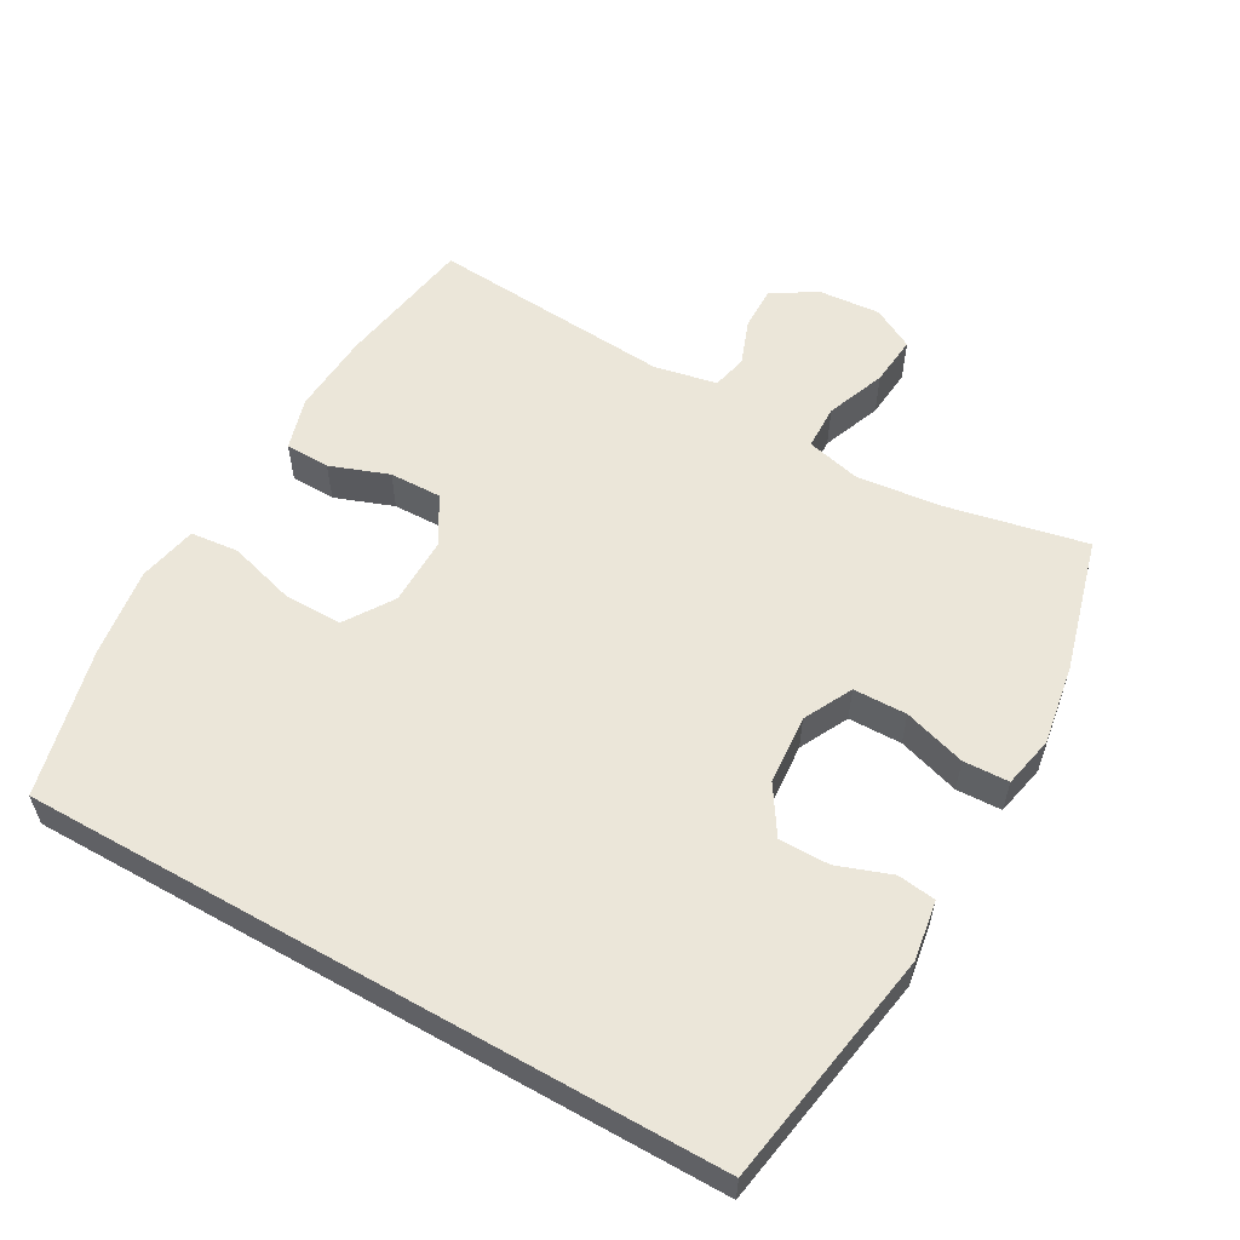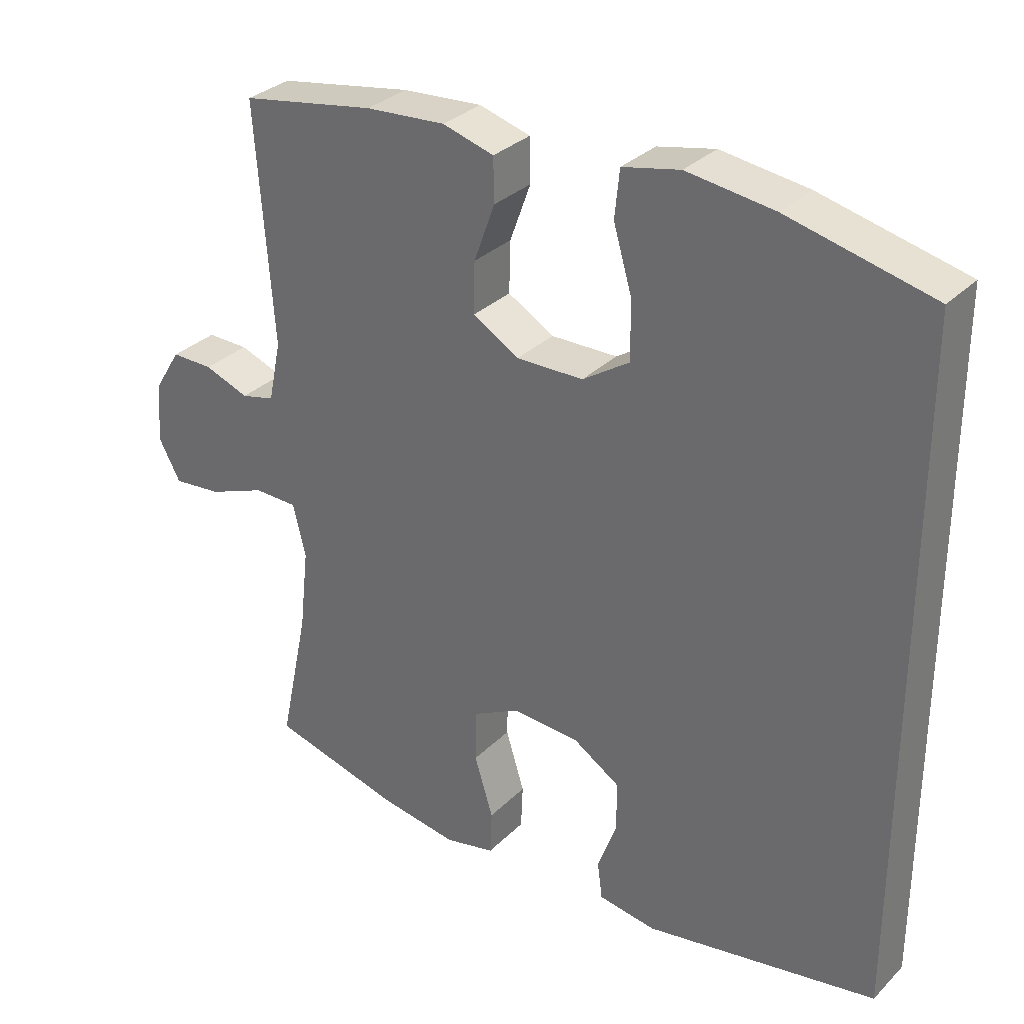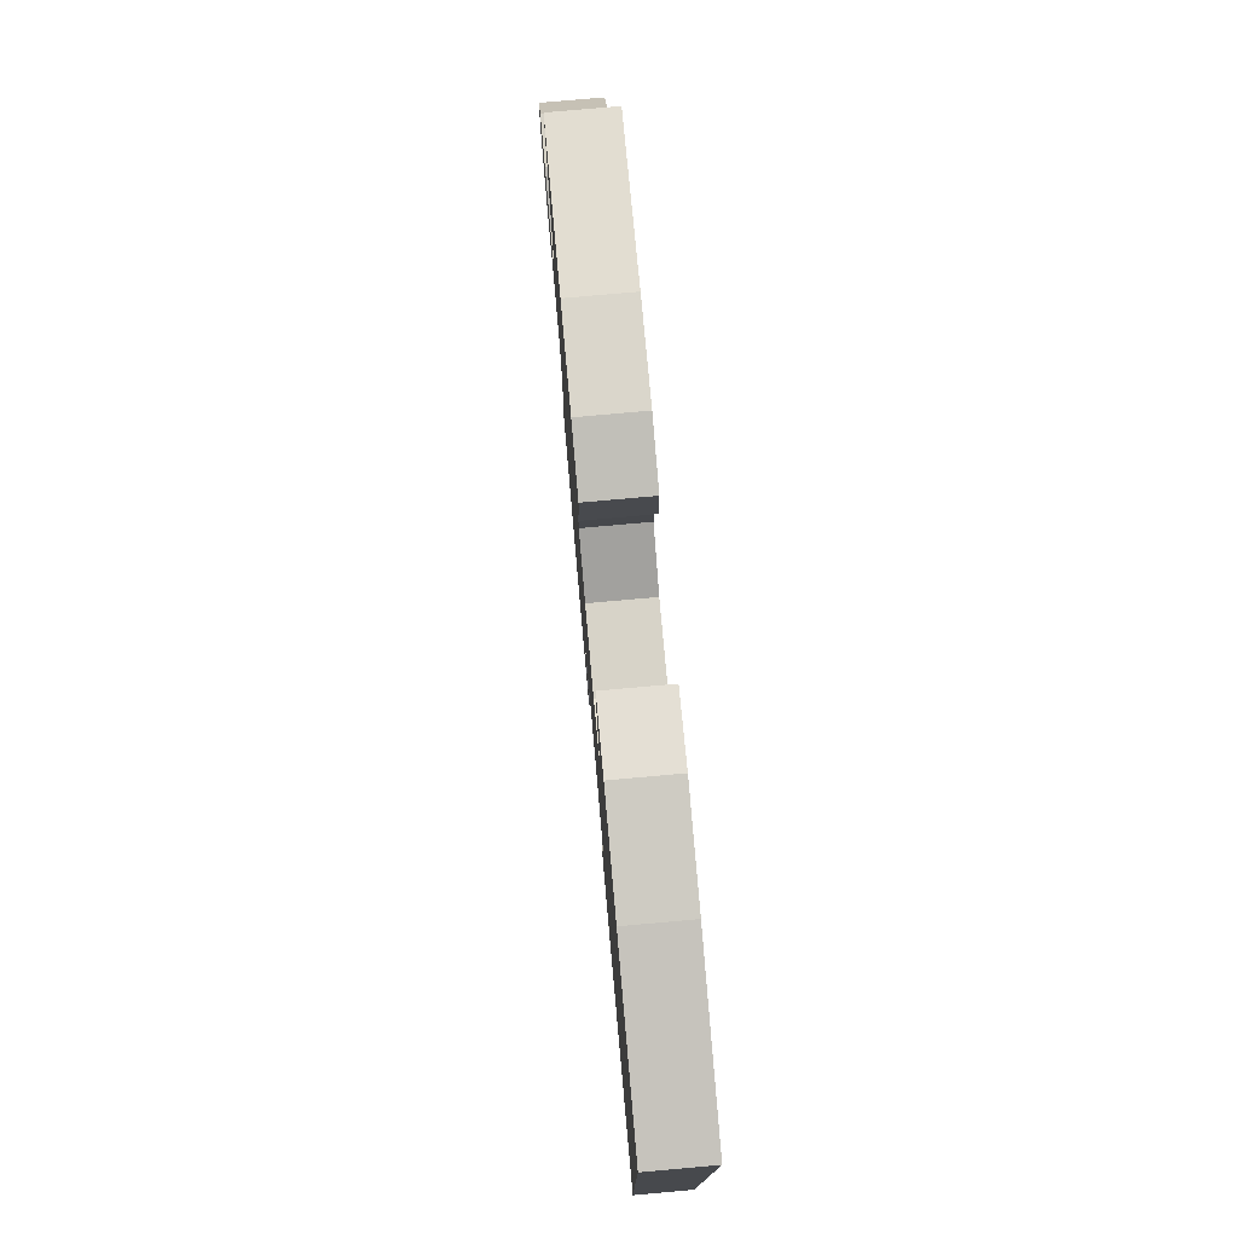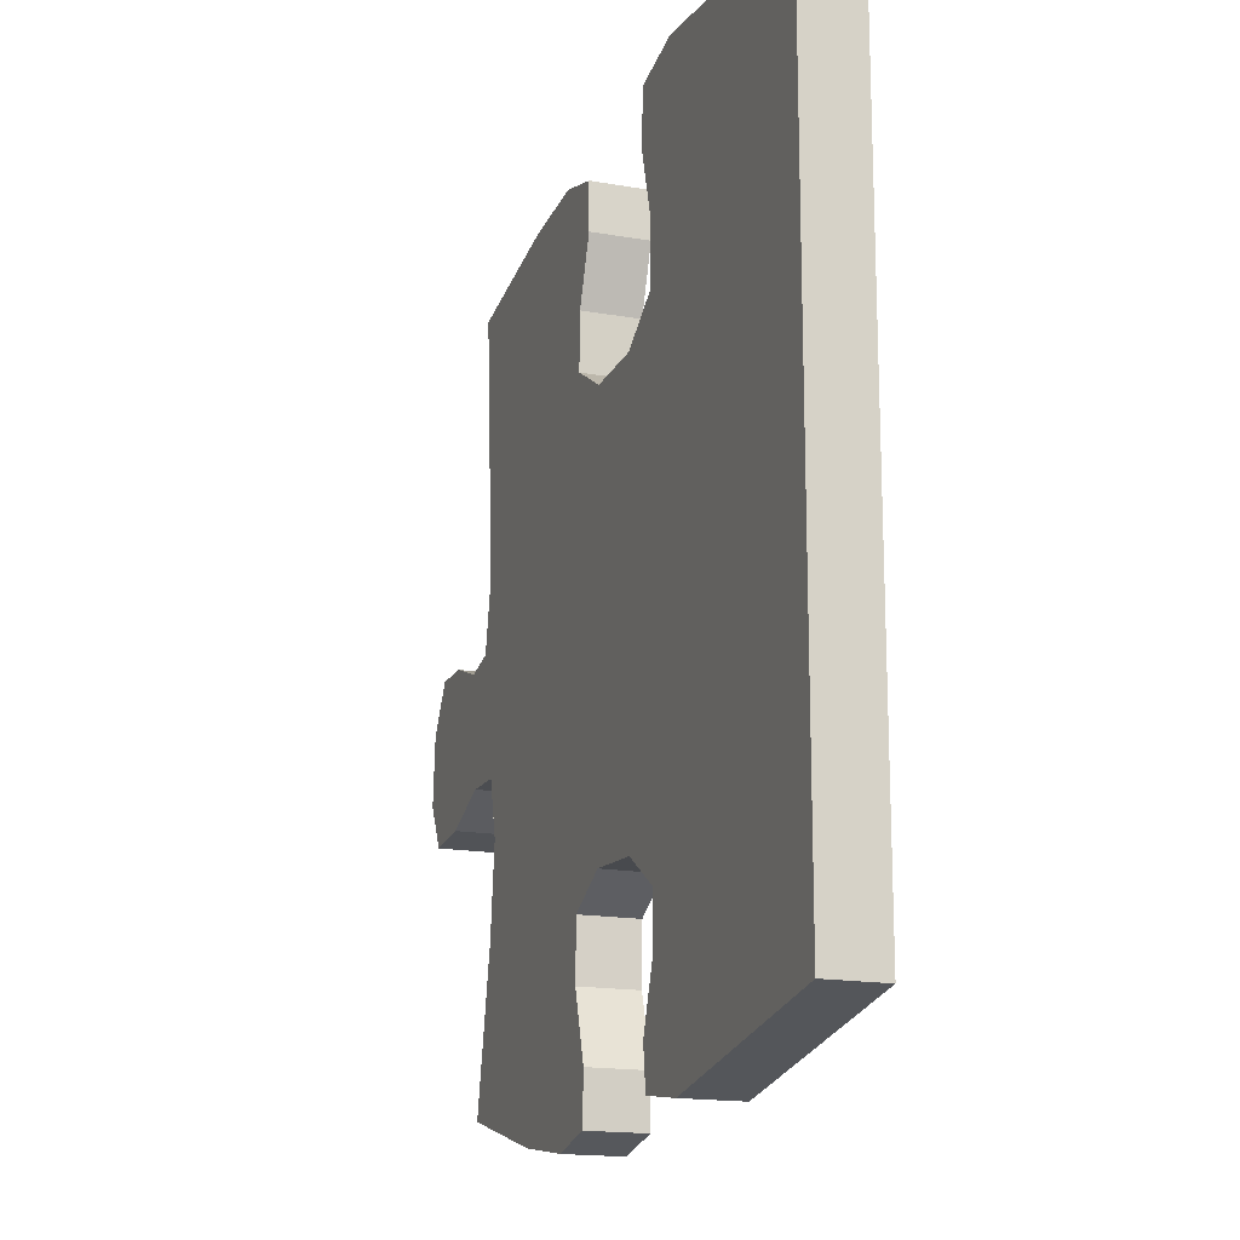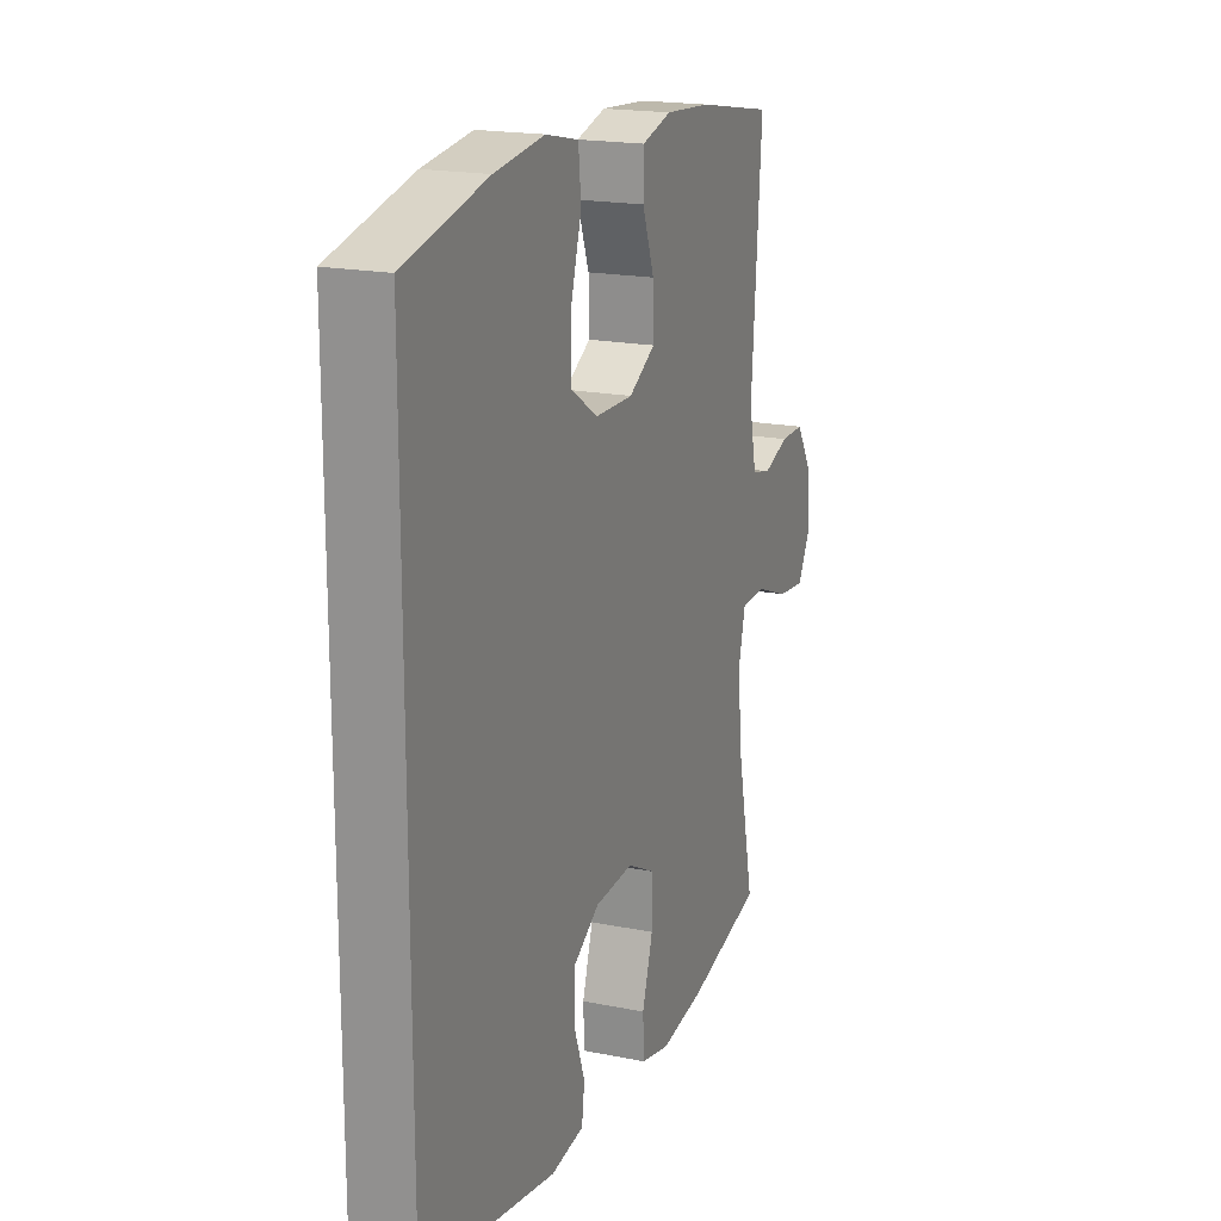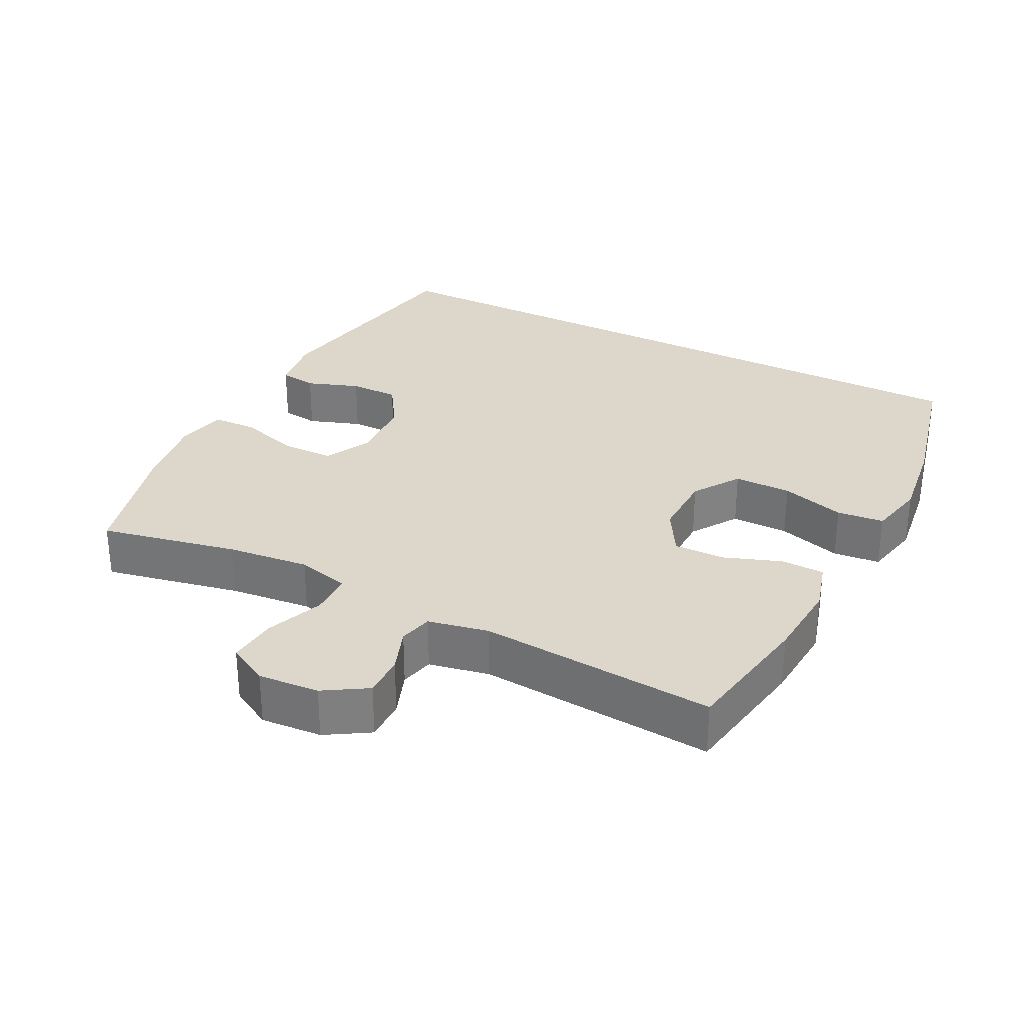
<metadata>
{"format":"obj","ext":"obj","renderer":"f3d","projection":"perspective","resolution":1024,"background":"white","views":[{"elev":57.6,"azim":119.5,"up":"+Y"},{"elev":31.4,"azim":36.3,"up":"+Z"},{"elev":77.8,"azim":84.9,"up":"+Z"},{"elev":-17.0,"azim":70.6,"up":"+Z"},{"elev":18.4,"azim":111.4,"up":"+Z"},{"elev":30.6,"azim":-62.7,"up":"+Y"}]}
</metadata>
<code>
o path2112
v -0.289 0.0375 -0.5511
v -0.1741 0.0375 -0.5699
v -0.09993 0.0375 -0.554
v -0.09725 0.0375 -0.4884
v -0.1248 0.0375 -0.3989
v -0.1234 0.0375 -0.3217
v -0.05338 0.0375 -0.2861
v 0.04569 0.0375 -0.2933
v 0.1145 0.0375 -0.3378
v 0.1141 0.0375 -0.4105
v 0.08636 0.0375 -0.4879
v 0.09349 0.0375 -0.5429
v 0.1784 0.0375 -0.5564
v 0.5205 0.0375 -0.4988
v 0.5205 0.0375 0.5029
v 0.3072 0.0375 0.5545
v 0.179 0.0375 0.5723
v 0.09432 0.0375 0.5543
v 0.08721 0.0375 0.4849
v 0.1148 0.0375 0.3898
v 0.115 0.0375 0.3049
v 0.04608 0.0375 0.2598
v -0.0525 0.0375 0.2586
v -0.1208 0.0375 0.2989
v -0.119 0.0375 0.3739
v -0.08816 0.0375 0.4584
v -0.08933 0.0375 0.5224
v -0.165 0.0375 0.5444
v -0.2831 0.0375 0.5365
v -0.4814 0.0375 0.5029
v -0.4557 0.0375 0.1533
v -0.4742 0.0375 0.06411
v -0.5238 0.0375 0.05223
v -0.5897 0.0375 0.07669
v -0.6515 0.0375 0.0776
v -0.6909 0.0375 0.01448
v -0.6982 0.0375 -0.07544
v -0.666 0.0375 -0.1355
v -0.5938 0.0375 -0.1287
v -0.5087 0.0375 -0.09581
v -0.4444 0.0375 -0.09736
v -0.4256 0.0375 -0.1751
v -0.4389 0.0375 -0.2959
v -0.4814 0.0375 -0.4988
v -0.289 -0.0375 -0.5511
v -0.1741 -0.0375 -0.5699
v -0.09993 -0.0375 -0.554
v -0.09725 -0.0375 -0.4884
v -0.1248 -0.0375 -0.3989
v -0.1234 -0.0375 -0.3217
v -0.05338 -0.0375 -0.2861
v 0.04569 -0.0375 -0.2933
v 0.1145 -0.0375 -0.3378
v 0.1141 -0.0375 -0.4105
v 0.08636 -0.0375 -0.4879
v 0.09349 -0.0375 -0.5429
v 0.1784 -0.0375 -0.5564
v 0.5205 -0.0375 -0.4988
v 0.5205 -0.0375 0.5029
v 0.3072 -0.0375 0.5545
v 0.179 -0.0375 0.5723
v 0.09432 -0.0375 0.5543
v 0.08721 -0.0375 0.4849
v 0.1148 -0.0375 0.3898
v 0.115 -0.0375 0.3049
v 0.04608 -0.0375 0.2598
v -0.0525 -0.0375 0.2586
v -0.1208 -0.0375 0.2989
v -0.119 -0.0375 0.3739
v -0.08816 -0.0375 0.4584
v -0.08933 -0.0375 0.5224
v -0.165 -0.0375 0.5444
v -0.2831 -0.0375 0.5365
v -0.4814 -0.0375 0.5029
v -0.4557 -0.0375 0.1533
v -0.4742 -0.0375 0.06411
v -0.5238 -0.0375 0.05223
v -0.5897 -0.0375 0.07669
v -0.6515 -0.0375 0.0776
v -0.6909 -0.0375 0.01448
v -0.6982 -0.0375 -0.07544
v -0.666 -0.0375 -0.1355
v -0.5938 -0.0375 -0.1287
v -0.5087 -0.0375 -0.09581
v -0.4444 -0.0375 -0.09736
v -0.4256 -0.0375 -0.1751
v -0.4389 -0.0375 -0.2959
v -0.4814 -0.0375 -0.4988
v -0.289 0.0375 -0.5511
v -0.1741 0.0375 -0.5699
v -0.09993 0.0375 -0.554
v -0.09993 0.0375 -0.554
v 0.09349 0.0375 -0.5429
v 0.09349 0.0375 -0.5429
v 0.1784 0.0375 -0.5564
v -0.09725 0.0375 -0.4884
v 0.08636 0.0375 -0.4879
v -0.4814 0.0375 -0.4988
v -0.4814 0.0375 -0.4988
v 0.5205 0.0375 -0.4988
v 0.5205 0.0375 -0.4988
v 0.5205 0.0375 0.5029
v 0.5205 0.0375 0.5029
v -0.1248 0.0375 -0.3989
v 0.1141 0.0375 -0.4105
v 0.1145 0.0375 -0.3378
v -0.4389 0.0375 -0.2959
v -0.1234 0.0375 -0.3217
v -0.1234 0.0375 -0.3217
v 0.04569 0.0375 -0.2933
v -0.05338 0.0375 -0.2861
v -0.4256 0.0375 -0.1751
v -0.4444 0.0375 -0.09736
v -0.4444 0.0375 -0.09736
v -0.6982 0.0375 -0.07544
v -0.666 0.0375 -0.1355
v -0.666 0.0375 -0.1355
v -0.5938 0.0375 -0.1287
v -0.5087 0.0375 -0.09581
v -0.6909 0.0375 0.01448
v -0.4742 0.0375 0.06411
v -0.4742 0.0375 0.06411
v -0.5238 0.0375 0.05223
v -0.6515 0.0375 0.0776
v -0.5897 0.0375 0.07669
v -0.4557 0.0375 0.1533
v 0.04608 0.0375 0.2598
v -0.0525 0.0375 0.2586
v -0.1208 0.0375 0.2989
v -0.1208 0.0375 0.2989
v 0.115 0.0375 0.3049
v -0.119 0.0375 0.3739
v 0.1148 0.0375 0.3898
v -0.08816 0.0375 0.4584
v 0.08721 0.0375 0.4849
v -0.4814 0.0375 0.5029
v -0.4814 0.0375 0.5029
v -0.08933 0.0375 0.5224
v -0.08933 0.0375 0.5224
v 0.09432 0.0375 0.5543
v 0.09432 0.0375 0.5543
v -0.2831 0.0375 0.5365
v -0.165 0.0375 0.5444
v 0.3072 0.0375 0.5545
v 0.179 0.0375 0.5723
v -0.289 -0.0375 -0.5511
v -0.1741 -0.0375 -0.5699
v -0.09993 -0.0375 -0.554
v -0.09993 -0.0375 -0.554
v 0.09349 -0.0375 -0.5429
v 0.09349 -0.0375 -0.5429
v 0.1784 -0.0375 -0.5564
v -0.09725 -0.0375 -0.4884
v 0.08636 -0.0375 -0.4879
v -0.4814 -0.0375 -0.4988
v -0.4814 -0.0375 -0.4988
v 0.5205 -0.0375 -0.4988
v 0.5205 -0.0375 -0.4988
v 0.5205 -0.0375 0.5029
v 0.5205 -0.0375 0.5029
v -0.1248 -0.0375 -0.3989
v 0.1141 -0.0375 -0.4105
v 0.1145 -0.0375 -0.3378
v -0.4389 -0.0375 -0.2959
v -0.1234 -0.0375 -0.3217
v -0.1234 -0.0375 -0.3217
v 0.04569 -0.0375 -0.2933
v -0.05338 -0.0375 -0.2861
v -0.4256 -0.0375 -0.1751
v -0.4444 -0.0375 -0.09736
v -0.4444 -0.0375 -0.09736
v -0.6982 -0.0375 -0.07544
v -0.666 -0.0375 -0.1355
v -0.666 -0.0375 -0.1355
v -0.5938 -0.0375 -0.1287
v -0.5087 -0.0375 -0.09581
v -0.6909 -0.0375 0.01448
v -0.4742 -0.0375 0.06411
v -0.4742 -0.0375 0.06411
v -0.5238 -0.0375 0.05223
v -0.6515 -0.0375 0.0776
v -0.5897 -0.0375 0.07669
v -0.4557 -0.0375 0.1533
v 0.04608 -0.0375 0.2598
v -0.0525 -0.0375 0.2586
v -0.1208 -0.0375 0.2989
v -0.1208 -0.0375 0.2989
v 0.115 -0.0375 0.3049
v -0.119 -0.0375 0.3739
v 0.1148 -0.0375 0.3898
v -0.08816 -0.0375 0.4584
v 0.08721 -0.0375 0.4849
v -0.4814 -0.0375 0.5029
v -0.4814 -0.0375 0.5029
v -0.08933 -0.0375 0.5224
v -0.08933 -0.0375 0.5224
v 0.09432 -0.0375 0.5543
v 0.09432 -0.0375 0.5543
v -0.2831 -0.0375 0.5365
v -0.165 -0.0375 0.5444
v 0.3072 -0.0375 0.5545
v 0.179 -0.0375 0.5723
f 188 184 163
f 183 186 199
f 184 168 167
f 146 161 164
f 175 172 173
f 164 165 169
f 152 154 150
f 202 190 201
f 191 200 189
f 176 180 175
f 170 178 176
f 197 192 202
f 159 188 157
f 170 169 168
f 185 178 170
f 165 164 161
f 186 189 199
f 161 147 153
f 201 188 159
f 185 168 184
f 188 201 190
f 195 200 191
f 185 183 178
f 153 147 148
f 186 183 185
f 193 183 199
f 185 170 168
f 181 177 182
f 172 175 177
f 177 175 182
f 157 188 163
f 190 202 192
f 199 189 200
f 157 162 152
f 168 169 165
f 152 162 154
f 163 184 167
f 161 146 147
f 182 175 180
f 146 164 155
f 180 176 178
f 157 163 162
f 1 2 46 45
f 2 92 149 46
f 94 13 57 151
f 3 4 48 47
f 11 12 56 55
f 99 1 45 156
f 13 101 158 57
f 14 103 160 58
f 4 5 49 48
f 10 11 55 54
f 9 10 54 53
f 43 44 88 87
f 5 109 166 49
f 8 9 53 52
f 6 7 51 50
f 42 43 87 86
f 7 8 52 51
f 114 42 86 171
f 37 117 174 81
f 38 39 83 82
f 39 40 84 83
f 40 41 85 84
f 36 37 81 80
f 122 33 77 179
f 35 36 80 79
f 34 35 79 78
f 33 34 78 77
f 31 32 76 75
f 22 23 67 66
f 23 130 187 67
f 21 22 66 65
f 24 25 69 68
f 20 21 65 64
f 25 26 70 69
f 19 20 64 63
f 137 31 75 194
f 26 139 196 70
f 141 19 63 198
f 29 30 74 73
f 28 29 73 72
f 27 28 72 71
f 15 16 60 59
f 17 18 62 61
f 16 17 61 60
f 131 106 127
f 126 142 129
f 127 110 111
f 89 107 104
f 118 116 115
f 107 112 108
f 95 93 97
f 145 144 133
f 134 132 143
f 119 118 123
f 113 119 121
f 140 145 135
f 102 100 131
f 113 111 112
f 128 113 121
f 108 104 107
f 129 142 132
f 104 96 90
f 144 102 131
f 128 127 111
f 131 133 144
f 138 134 143
f 128 121 126
f 96 91 90
f 129 128 126
f 136 142 126
f 128 111 113
f 124 125 120
f 115 120 118
f 120 125 118
f 100 106 131
f 133 135 145
f 142 143 132
f 100 95 105
f 111 108 112
f 95 97 105
f 106 110 127
f 104 90 89
f 125 123 118
f 89 98 107
f 123 121 119
f 100 105 106

</code>
